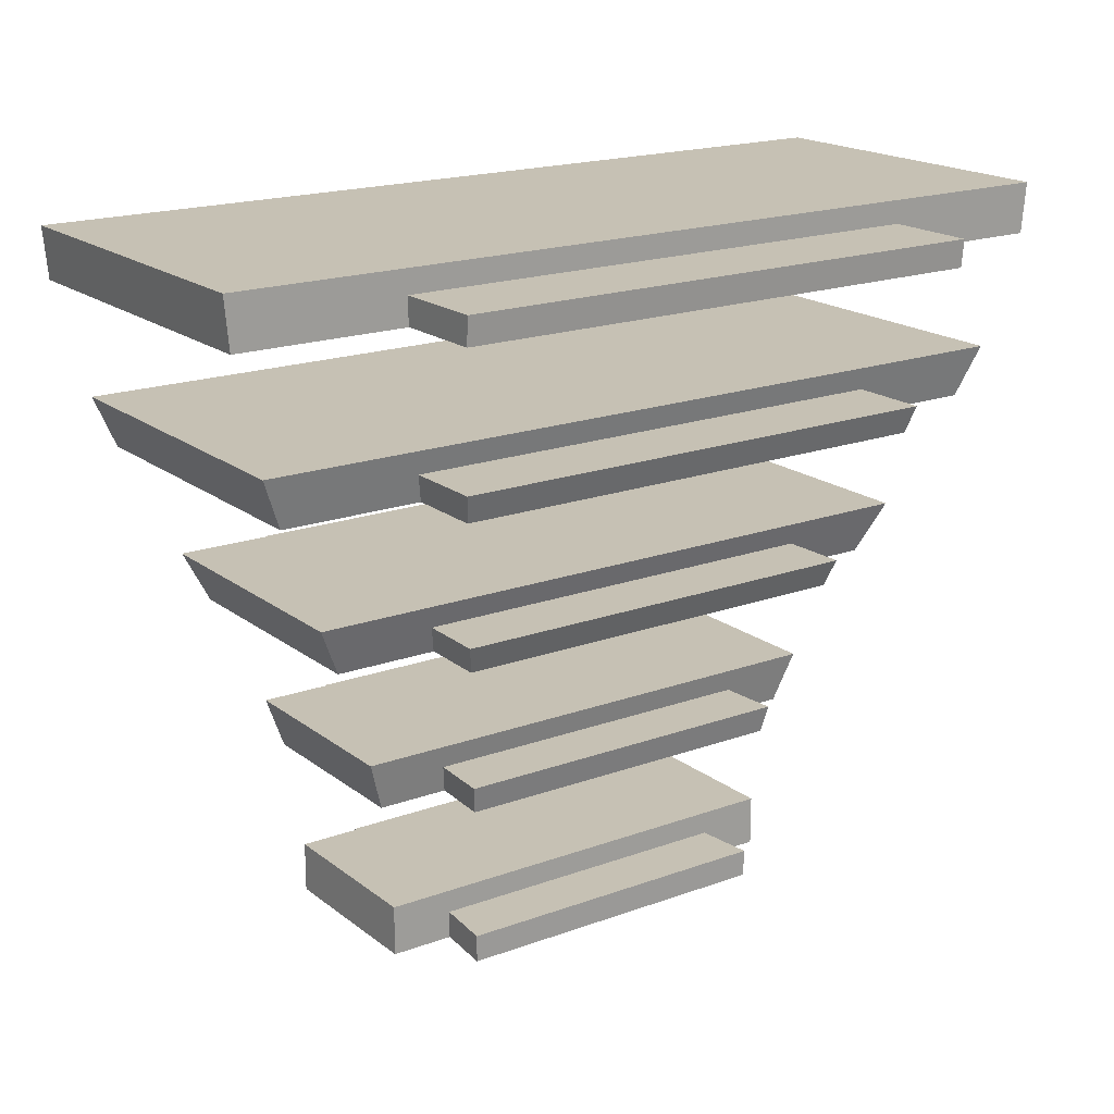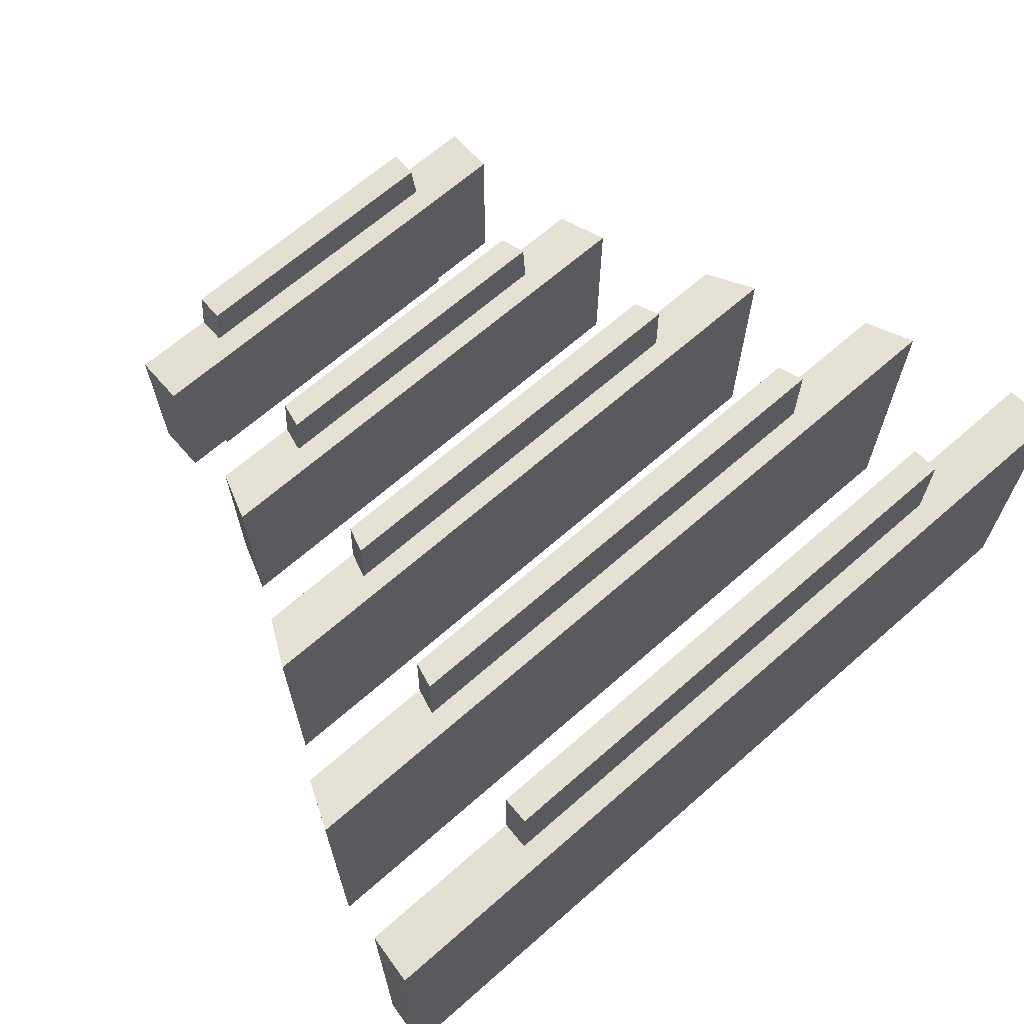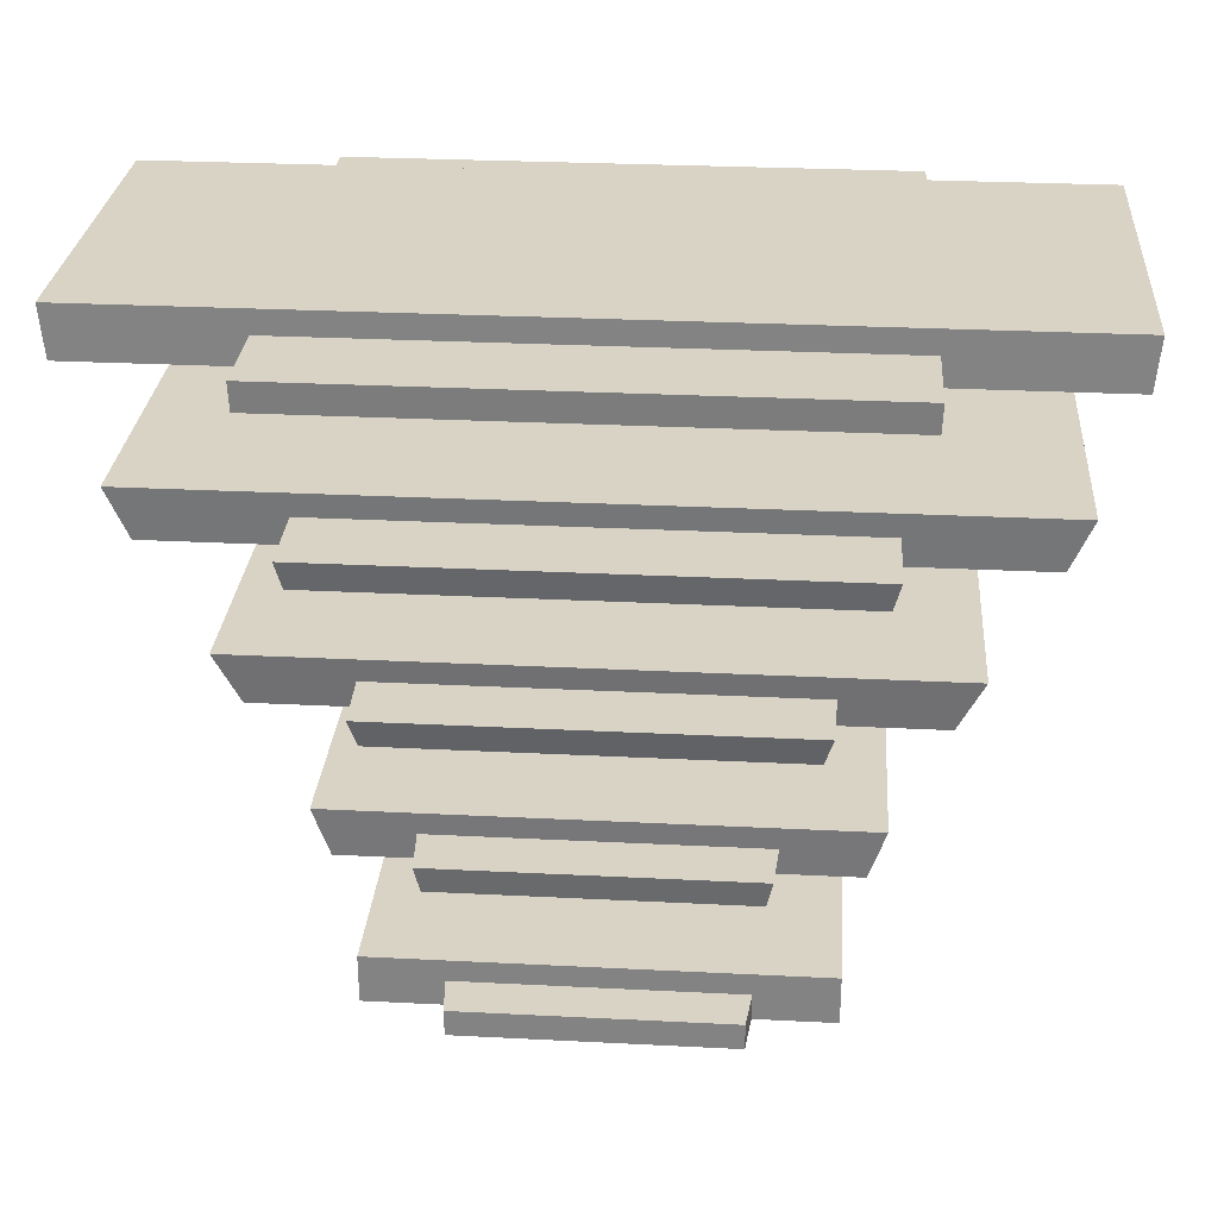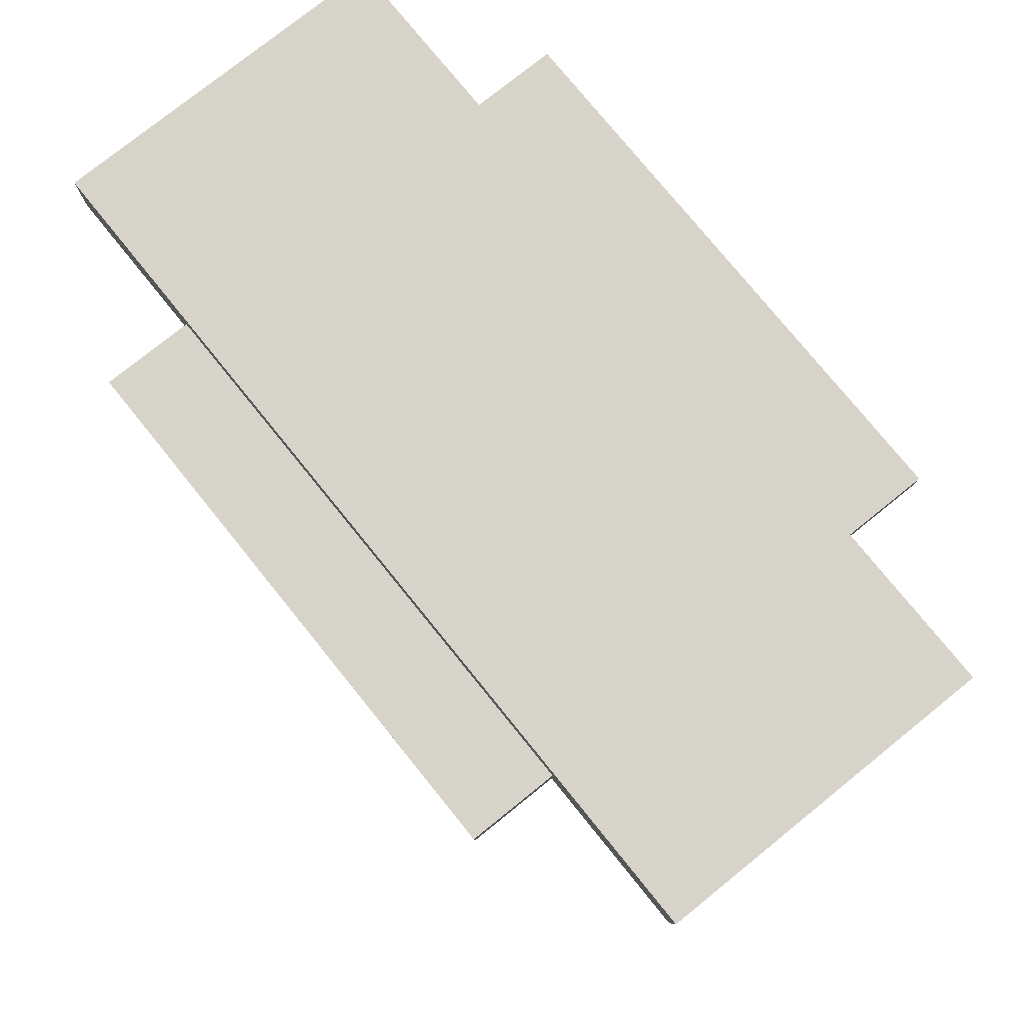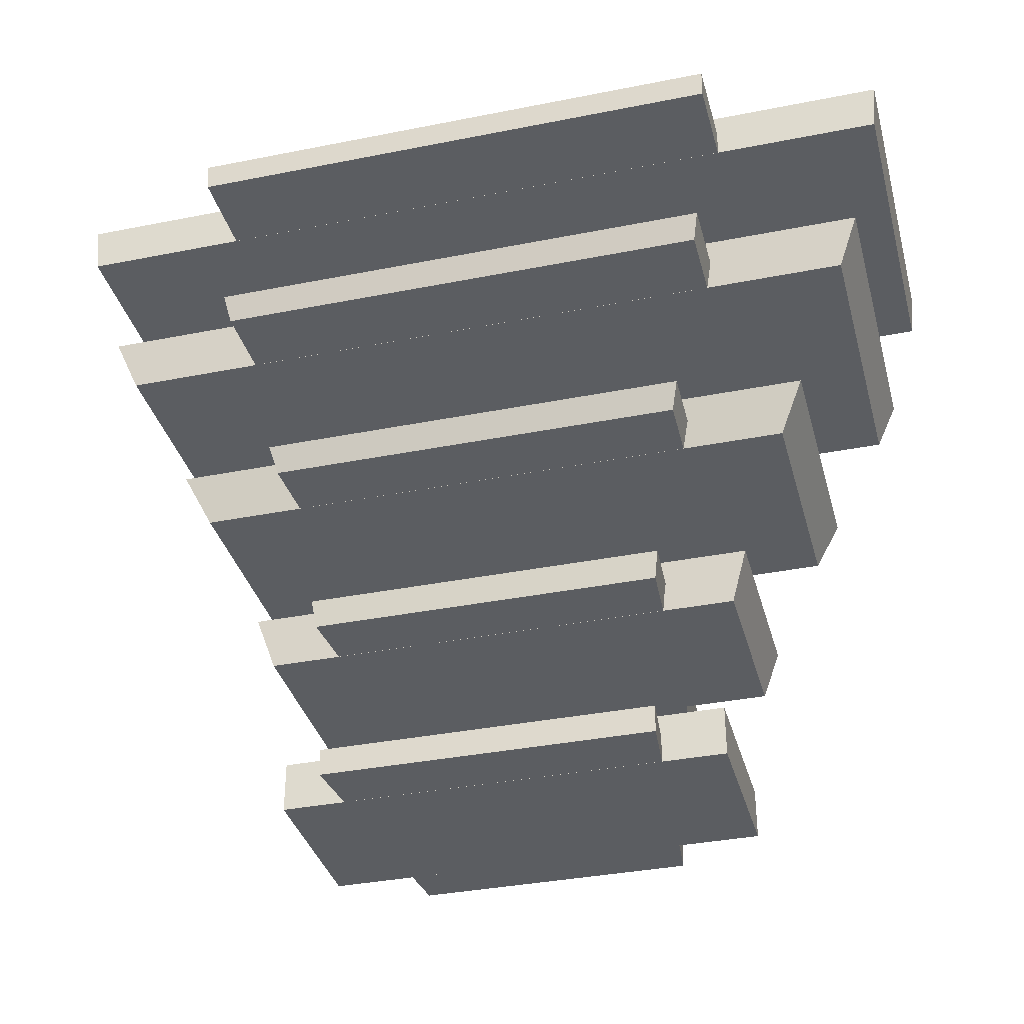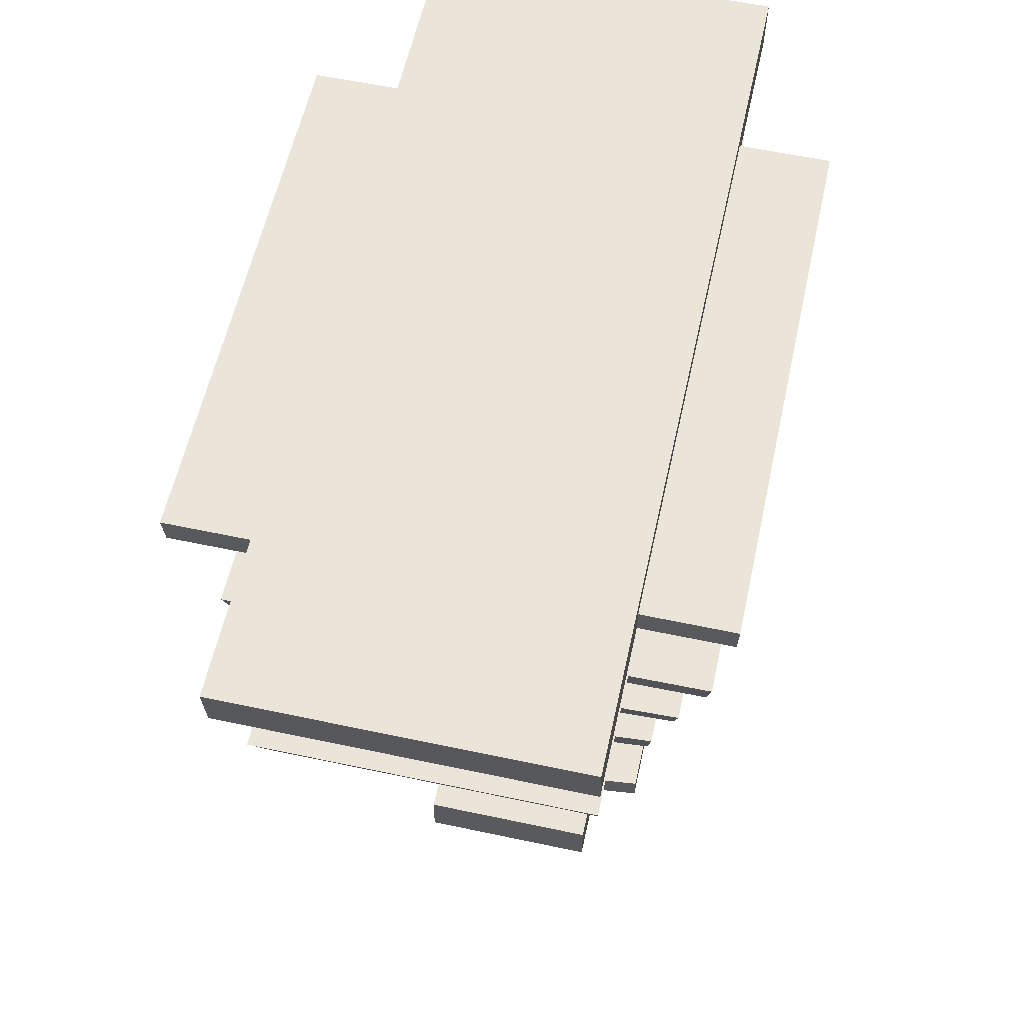
<metadata>
{"format":"obj","ext":"obj","renderer":"f3d","projection":"perspective","resolution":1024,"background":"white","views":[{"elev":18.5,"azim":144.9,"up":"+Y"},{"elev":66.7,"azim":138.7,"up":"+Z"},{"elev":28.3,"azim":4.4,"up":"+Y"},{"elev":76.6,"azim":-128.9,"up":"+Y"},{"elev":-35.7,"azim":-165.3,"up":"+Y"},{"elev":58.8,"azim":-77.6,"up":"+Y"}]}
</metadata>
<code>
g Gates_water_basement
v 2.529 -0.7438 -0.9988
v 2.529 -0.7438 0.9988
v 2.555 -0.4548 0.9994
v 2.555 -0.4548 -1.001
v 2.529 -0.7438 0.9988
v -2.529 -0.7438 0.9988
v -2.555 -0.4548 0.9994
v 2.555 -0.4548 0.9994
v -2.529 -0.7438 0.9988
v -2.529 -0.7438 -0.9988
v -2.555 -0.4548 -1.001
v -2.555 -0.4548 0.9994
v -2.529 -0.7438 -0.9988
v 2.529 -0.7438 -0.9988
v 2.555 -0.4548 -1.001
v -2.555 -0.4548 -1.001
v 2.529 -0.7438 0.9988
v 2.529 -0.7438 -0.9988
v -2.529 -0.7438 -0.9988
v -2.529 -0.7438 0.9988
v -2.555 -0.4548 0.9994
v -2.555 -0.4548 -1.001
v 2.555 -0.4548 -1.001
v 2.555 -0.4548 0.9994
v -1.569 -0.7431 -1.509
v 1.569 -0.7431 -1.509
v 1.573 -0.5867 -1.522
v -1.573 -0.5867 -1.522
v 1.569 -0.7431 -1.509
v 1.567 -0.7431 1.516
v 1.573 -0.5867 1.522
v 1.573 -0.5867 -1.522
v 1.567 -0.7431 1.516
v -1.567 -0.7431 1.516
v -1.573 -0.5867 1.522
v 1.573 -0.5867 1.522
v -1.567 -0.7431 1.516
v -1.569 -0.7431 -1.509
v -1.573 -0.5867 -1.522
v -1.573 -0.5867 1.522
v 1.569 -0.7431 -1.509
v -1.569 -0.7431 -1.509
v -1.567 -0.7431 1.516
v 1.567 -0.7431 1.516
v 1.573 -0.5867 1.522
v -1.573 -0.5867 1.522
v -1.573 -0.5867 -1.522
v 1.573 -0.5867 -1.522
v 2.224 -1.684 -0.8486
v 2.224 -1.684 0.9498
v 2.345 -1.395 0.9724
v 2.345 -1.395 -0.9178
v 2.224 -1.684 0.9498
v -2.224 -1.684 0.9498
v -2.345 -1.395 0.9724
v 2.345 -1.395 0.9724
v -2.224 -1.684 0.9498
v -2.224 -1.684 -0.8486
v -2.345 -1.395 -0.9178
v -2.345 -1.395 0.9724
v -2.224 -1.684 -0.8486
v 2.224 -1.684 -0.8486
v 2.345 -1.395 -0.9178
v -2.345 -1.395 -0.9178
v 2.224 -1.684 0.9498
v 2.224 -1.684 -0.8486
v -2.224 -1.684 -0.8486
v -2.224 -1.684 0.9498
v -2.345 -1.395 0.9724
v -2.345 -1.395 -0.9178
v 2.345 -1.395 -0.9178
v 2.345 -1.395 0.9724
v -1.43 -1.683 -1.282
v 1.431 -1.683 -1.282
v 1.464 -1.527 -1.334
v -1.464 -1.527 -1.334
v 1.431 -1.683 -1.282
v 1.405 -1.683 1.402
v 1.444 -1.527 1.428
v 1.464 -1.527 -1.334
v 1.405 -1.683 1.402
v -1.405 -1.683 1.402
v -1.444 -1.527 1.428
v 1.444 -1.527 1.428
v -1.405 -1.683 1.402
v -1.43 -1.683 -1.282
v -1.464 -1.527 -1.334
v -1.444 -1.527 1.428
v 1.431 -1.683 -1.282
v -1.43 -1.683 -1.282
v -1.405 -1.683 1.402
v 1.405 -1.683 1.402
v 1.444 -1.527 1.428
v -1.444 -1.527 1.428
v -1.464 -1.527 -1.334
v 1.464 -1.527 -1.334
v 1.763 -2.624 -0.5539
v 1.763 -2.624 0.8536
v 1.907 -2.335 0.8845
v 1.907 -2.335 -0.6486
v 1.763 -2.624 0.8536
v -1.763 -2.624 0.8536
v -1.907 -2.335 0.8845
v 1.907 -2.335 0.8845
v -1.763 -2.624 0.8536
v -1.763 -2.624 -0.5539
v -1.907 -2.335 -0.6486
v -1.907 -2.335 0.8845
v -1.763 -2.624 -0.5539
v 1.763 -2.624 -0.5539
v 1.907 -2.335 -0.6486
v -1.907 -2.335 -0.6486
v 1.763 -2.624 0.8536
v 1.763 -2.624 -0.5539
v -1.763 -2.624 -0.5539
v -1.763 -2.624 0.8536
v -1.907 -2.335 0.8845
v -1.907 -2.335 -0.6486
v 1.907 -2.335 -0.6486
v 1.907 -2.335 0.8845
v -1.193 -2.623 -0.9284
v 1.193 -2.623 -0.9284
v 1.234 -2.467 -0.9872
v -1.234 -2.467 -0.9872
v 1.193 -2.623 -0.9284
v 1.126 -2.623 1.226
v 1.174 -2.467 1.255
v 1.234 -2.467 -0.9872
v 1.126 -2.623 1.226
v -1.126 -2.623 1.226
v -1.174 -2.467 1.255
v 1.174 -2.467 1.255
v -1.126 -2.623 1.226
v -1.193 -2.623 -0.9284
v -1.234 -2.467 -0.9872
v -1.174 -2.467 1.255
v 1.193 -2.623 -0.9284
v -1.193 -2.623 -0.9284
v -1.126 -2.623 1.226
v 1.126 -2.623 1.226
v 1.174 -2.467 1.255
v -1.174 -2.467 1.255
v -1.234 -2.467 -0.9872
v 1.234 -2.467 -0.9872
v 1.378 -3.564 -0.3068
v 1.378 -3.564 0.773
v 1.474 -3.275 0.7926
v 1.474 -3.275 -0.3669
v 1.378 -3.564 0.773
v -1.378 -3.564 0.773
v -1.474 -3.275 0.7926
v 1.474 -3.275 0.7926
v -1.378 -3.564 0.773
v -1.378 -3.564 -0.3068
v -1.474 -3.275 -0.3669
v -1.474 -3.275 0.7926
v -1.378 -3.564 -0.3068
v 1.378 -3.564 -0.3068
v 1.474 -3.275 -0.3669
v -1.474 -3.275 -0.3669
v 1.378 -3.564 0.773
v 1.378 -3.564 -0.3068
v -1.378 -3.564 -0.3068
v -1.378 -3.564 0.773
v -1.474 -3.275 0.7926
v -1.474 -3.275 -0.3669
v 1.474 -3.275 -0.3669
v 1.474 -3.275 0.7926
v -0.9972 -3.563 -0.6476
v 0.9973 -3.563 -0.6476
v 1.022 -3.407 -0.6818
v -1.021 -3.407 -0.6818
v 0.9973 -3.563 -0.6476
v 0.8733 -3.563 1.072
v 0.9073 -3.407 1.094
v 1.022 -3.407 -0.6818
v 0.8733 -3.563 1.072
v -0.8731 -3.563 1.072
v -0.9072 -3.407 1.094
v 0.9073 -3.407 1.094
v -0.8731 -3.563 1.072
v -0.9972 -3.563 -0.6476
v -1.021 -3.407 -0.6818
v -0.9072 -3.407 1.094
v 0.9973 -3.563 -0.6476
v -0.9972 -3.563 -0.6476
v -0.8731 -3.563 1.072
v 0.8733 -3.563 1.072
v 0.9073 -3.407 1.094
v -0.9072 -3.407 1.094
v -1.021 -3.407 -0.6818
v 1.022 -3.407 -0.6818
v 1.278 -4.504 -0.2466
v 1.278 -4.504 0.7534
v 1.278 -4.215 0.7534
v 1.278 -4.215 -0.2466
v 1.278 -4.504 0.7534
v -1.278 -4.504 0.7534
v -1.278 -4.215 0.7534
v 1.278 -4.215 0.7534
v -1.278 -4.504 0.7534
v -1.278 -4.504 -0.2466
v -1.278 -4.215 -0.2466
v -1.278 -4.215 0.7534
v -1.278 -4.504 -0.2466
v 1.278 -4.504 -0.2466
v 1.278 -4.215 -0.2466
v -1.278 -4.215 -0.2466
v 1.278 -4.504 0.7534
v 1.278 -4.504 -0.2466
v -1.278 -4.504 -0.2466
v -1.278 -4.504 0.7534
v -1.278 -4.215 0.7534
v -1.278 -4.215 -0.2466
v 1.278 -4.215 -0.2466
v 1.278 -4.215 0.7534
v -0.9497 -4.503 -0.5806
v 0.9498 -4.503 -0.5806
v 0.9518 -4.347 -0.5834
v -0.9517 -4.347 -0.5834
v 0.9498 -4.503 -0.5806
v 0.7866 -4.503 1.015
v 0.7866 -4.347 1.015
v 0.9518 -4.347 -0.5834
v 0.7866 -4.503 1.015
v -0.7865 -4.503 1.015
v -0.7865 -4.347 1.015
v 0.7866 -4.347 1.015
v -0.7865 -4.503 1.015
v -0.9497 -4.503 -0.5806
v -0.9517 -4.347 -0.5834
v -0.7865 -4.347 1.015
v 0.9498 -4.503 -0.5806
v -0.9497 -4.503 -0.5806
v -0.7865 -4.503 1.015
v 0.7866 -4.503 1.015
v 0.7866 -4.347 1.015
v -0.7865 -4.347 1.015
v -0.9517 -4.347 -0.5834
v 0.9518 -4.347 -0.5834
g Gates_water_basement_0
f 3 2 1
f 4 3 1
f 7 6 5
f 8 7 5
f 11 10 9
f 12 11 9
f 15 14 13
f 16 15 13
f 19 18 17
f 20 19 17
f 23 22 21
f 24 23 21
f 27 26 25
f 28 27 25
f 31 30 29
f 32 31 29
f 35 34 33
f 36 35 33
f 39 38 37
f 40 39 37
f 43 42 41
f 44 43 41
f 47 46 45
f 48 47 45
f 51 50 49
f 52 51 49
f 55 54 53
f 56 55 53
f 59 58 57
f 60 59 57
f 63 62 61
f 64 63 61
f 67 66 65
f 68 67 65
f 71 70 69
f 72 71 69
f 75 74 73
f 76 75 73
f 79 78 77
f 80 79 77
f 83 82 81
f 84 83 81
f 87 86 85
f 88 87 85
f 91 90 89
f 92 91 89
f 95 94 93
f 96 95 93
f 99 98 97
f 100 99 97
f 103 102 101
f 104 103 101
f 107 106 105
f 108 107 105
f 111 110 109
f 112 111 109
f 115 114 113
f 116 115 113
f 119 118 117
f 120 119 117
f 123 122 121
f 124 123 121
f 127 126 125
f 128 127 125
f 131 130 129
f 132 131 129
f 135 134 133
f 136 135 133
f 139 138 137
f 140 139 137
f 143 142 141
f 144 143 141
f 147 146 145
f 148 147 145
f 151 150 149
f 152 151 149
f 155 154 153
f 156 155 153
f 159 158 157
f 160 159 157
f 163 162 161
f 164 163 161
f 167 166 165
f 168 167 165
f 171 170 169
f 172 171 169
f 175 174 173
f 176 175 173
f 179 178 177
f 180 179 177
f 183 182 181
f 184 183 181
f 187 186 185
f 188 187 185
f 191 190 189
f 192 191 189
f 195 194 193
f 196 195 193
f 199 198 197
f 200 199 197
f 203 202 201
f 204 203 201
f 207 206 205
f 208 207 205
f 211 210 209
f 212 211 209
f 215 214 213
f 216 215 213
f 219 218 217
f 220 219 217
f 223 222 221
f 224 223 221
f 227 226 225
f 228 227 225
f 231 230 229
f 232 231 229
f 235 234 233
f 236 235 233
f 239 238 237
f 240 239 237

</code>
